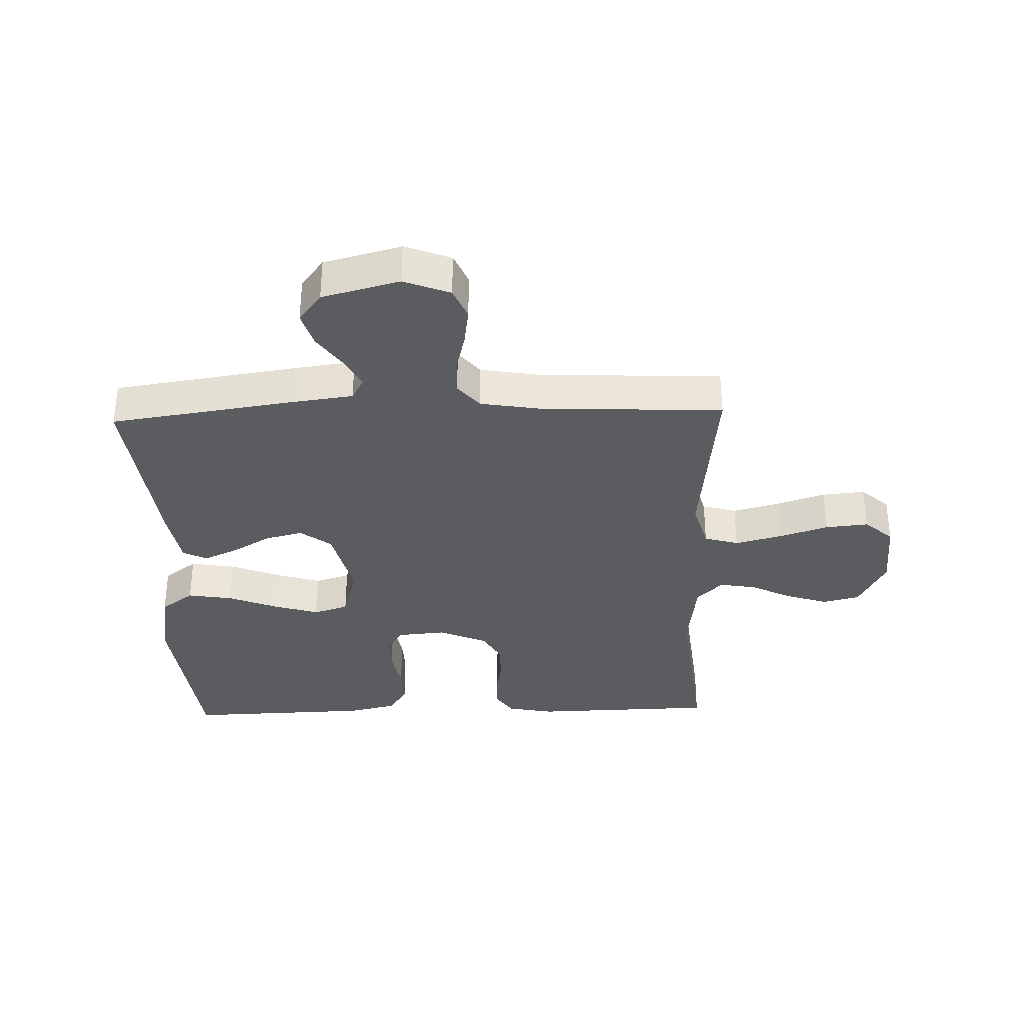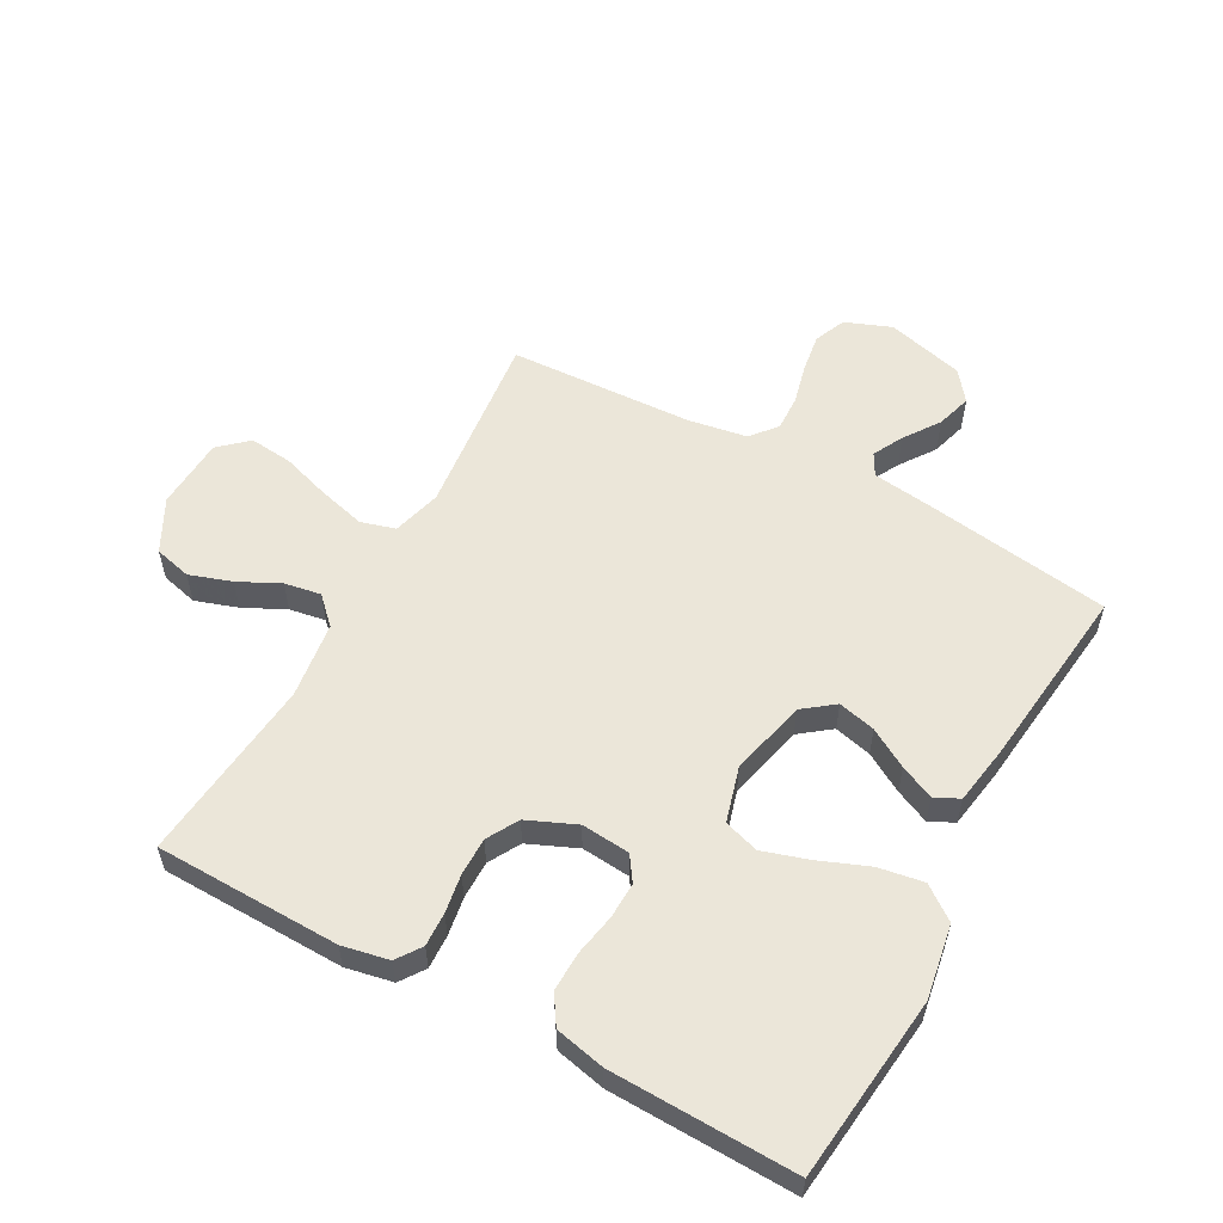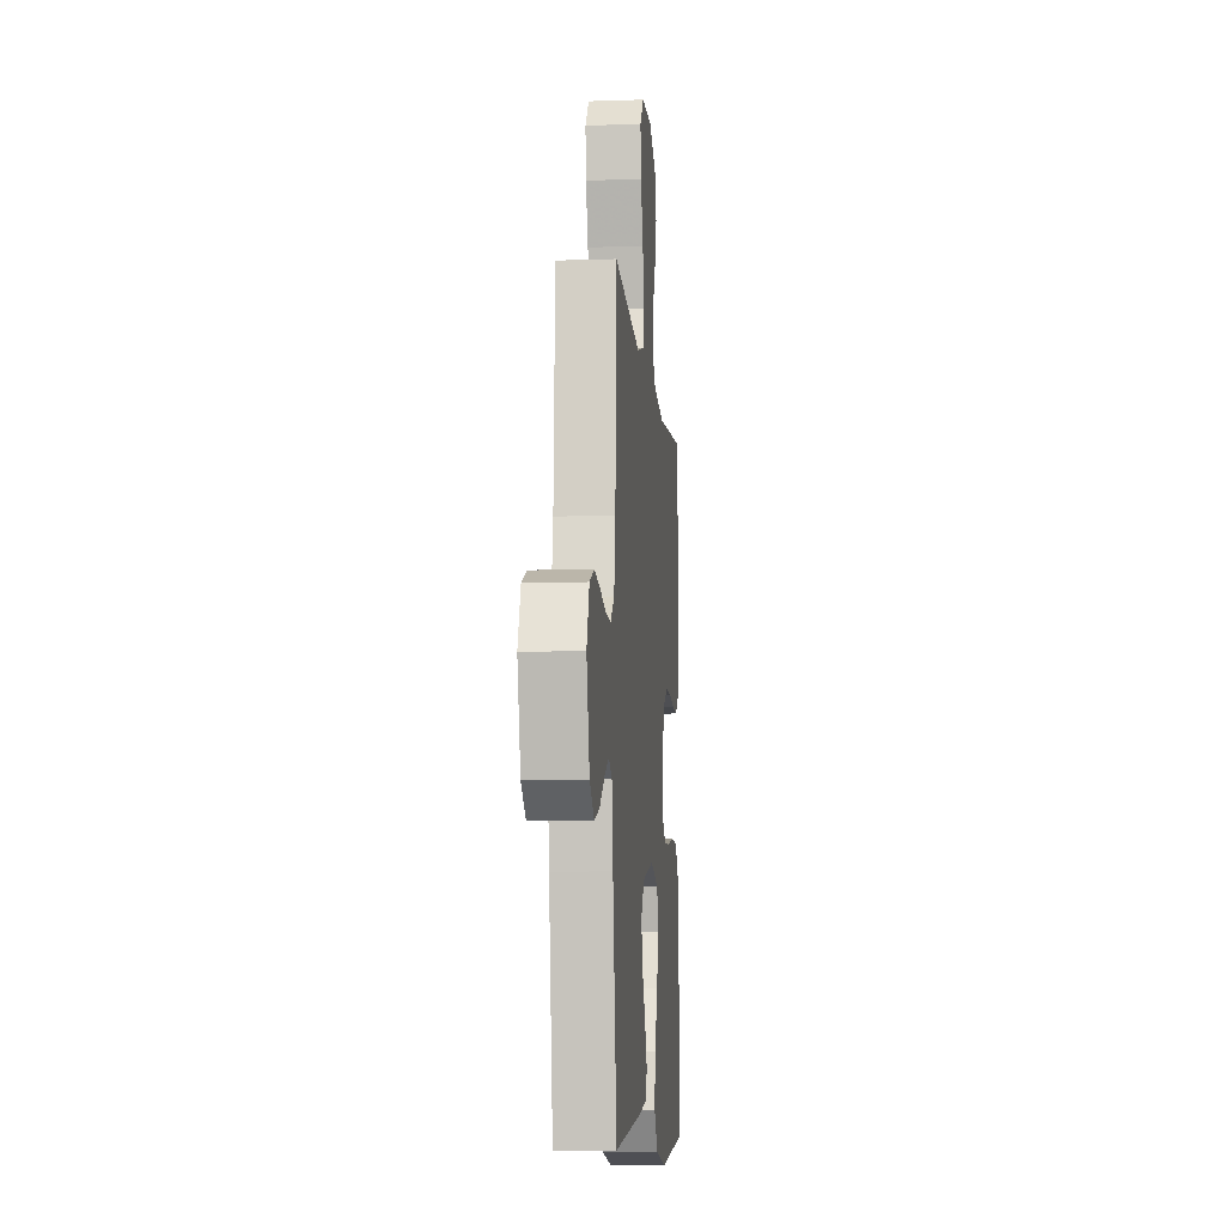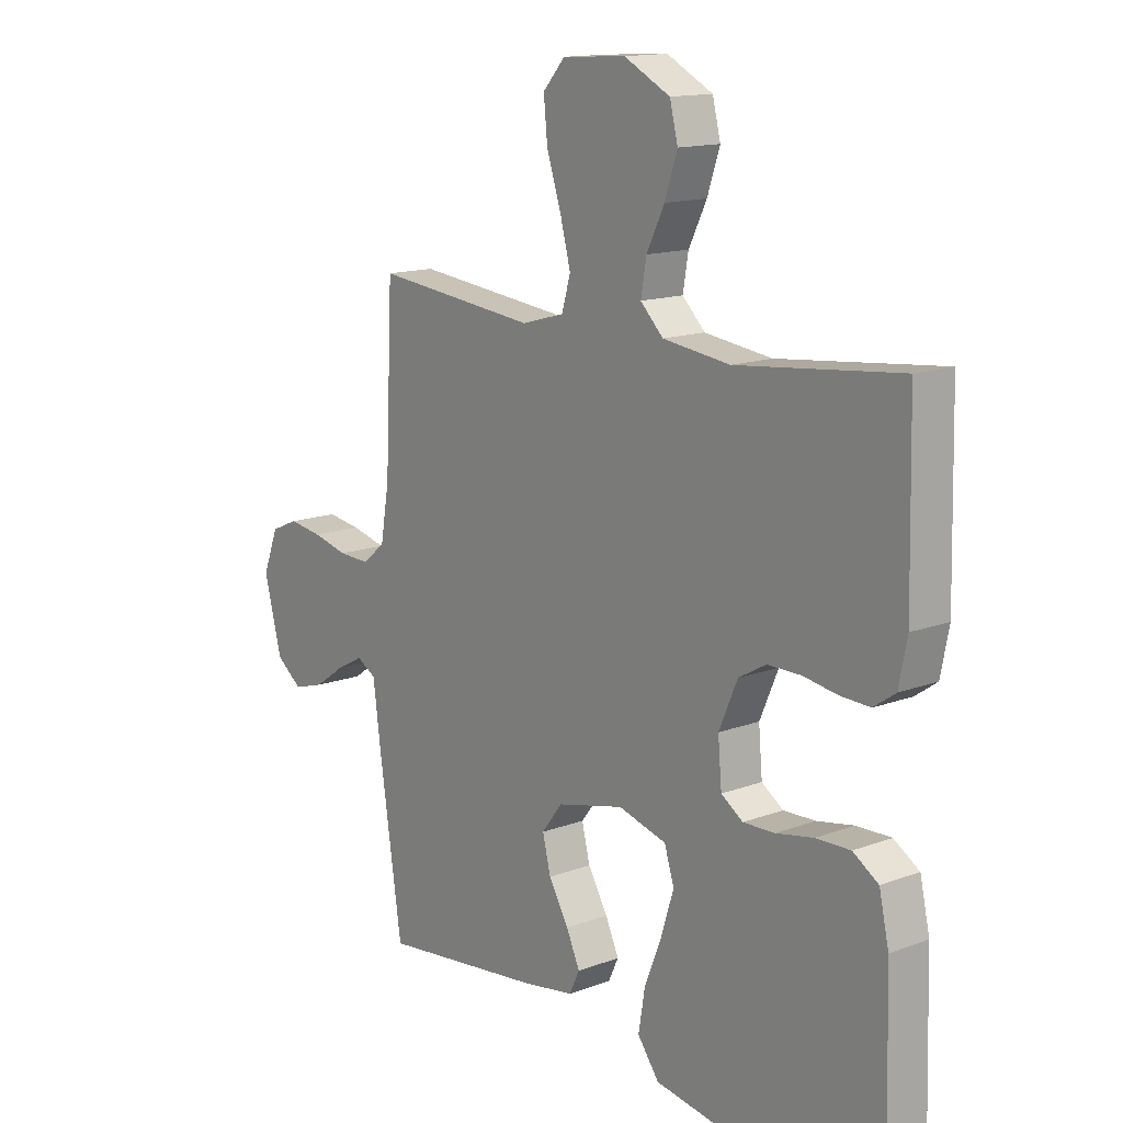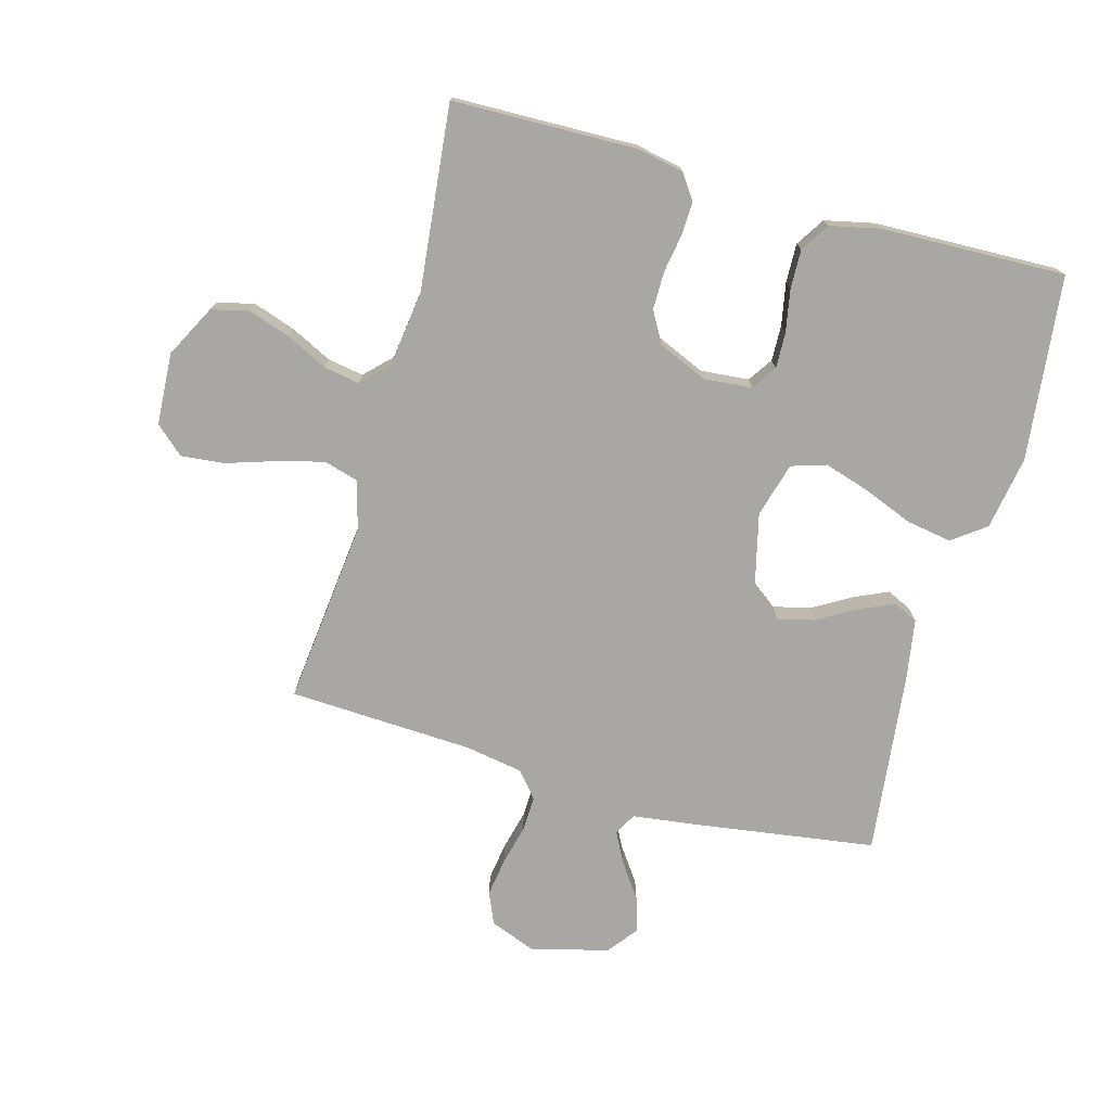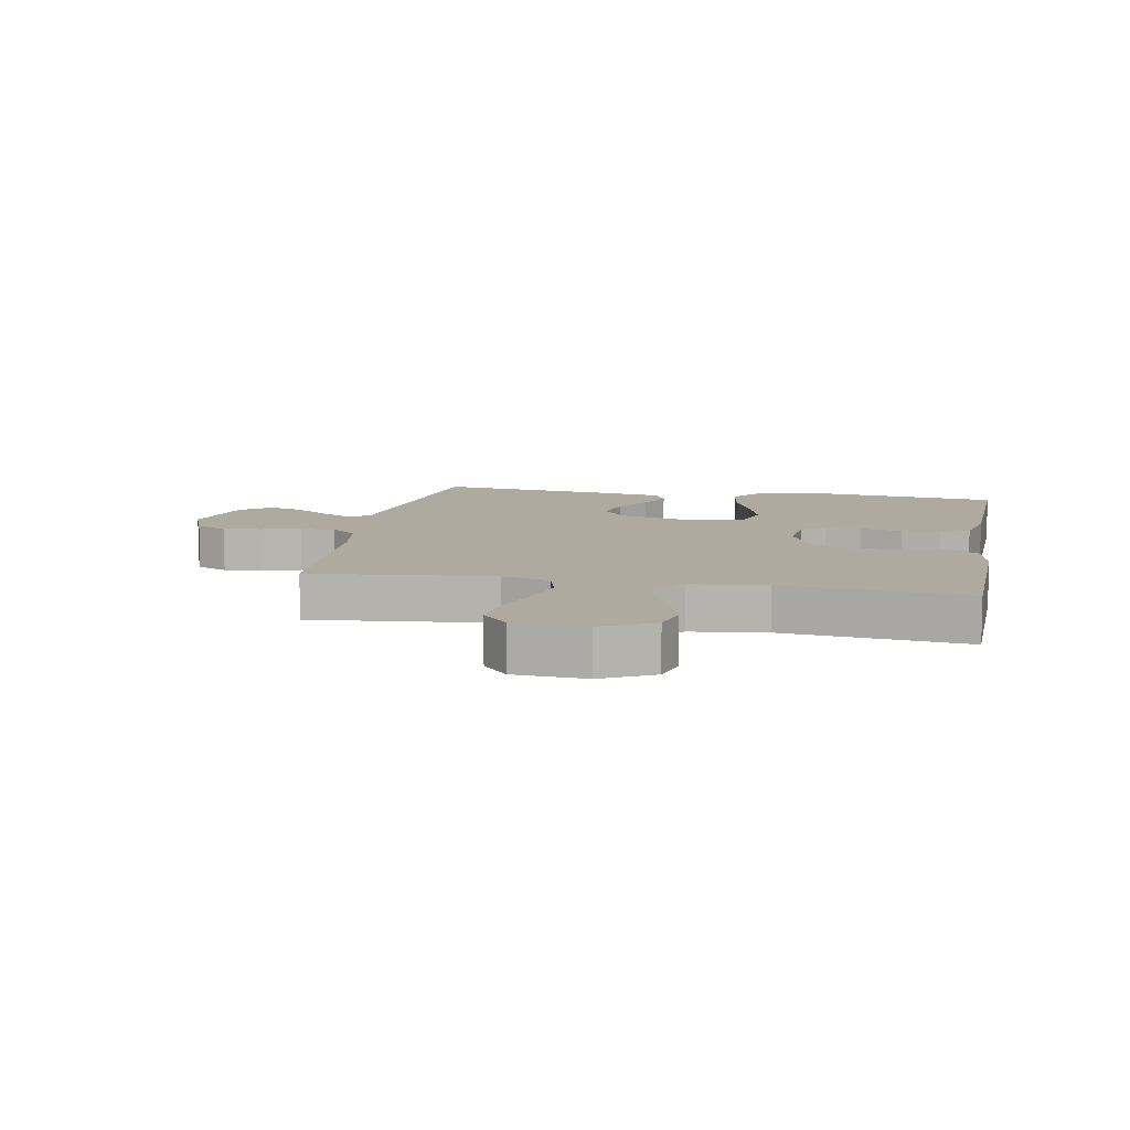
<metadata>
{"format":"obj","ext":"obj","renderer":"f3d","projection":"perspective","resolution":1024,"background":"white","views":[{"elev":-34.3,"azim":-88.2,"up":"+Y"},{"elev":56.5,"azim":118.6,"up":"+Y"},{"elev":-9.0,"azim":-84.8,"up":"+Z"},{"elev":14.3,"azim":50.7,"up":"+Z"},{"elev":-74.7,"azim":74.4,"up":"+Y"},{"elev":9.5,"azim":10.7,"up":"+Y"}]}
</metadata>
<code>
v 0.5 0.07 -0.5
v 0.2 0.07 -0.534
v 0.08 0.07 -0.514
v 0.04 0.07 -0.46
v 0.052 0.07 -0.387
v 0.084 0.07 -0.306
v 0.107 0.07 -0.232
v 0.089 0.07 -0.175
v 0 0.07 -0.15
v -0.124 0.07 -0.18
v -0.162 0.07 -0.23
v -0.147 0.07 -0.291
v -0.11 0.07 -0.354
v -0.085 0.07 -0.409
v -0.104 0.07 -0.449
v -0.2 0.07 -0.465
v -0.5 0.07 -0.5
v -0.544 0.07 -0.2
v -0.557 0.07 -0.1
v -0.593 0.07 -0.08
v -0.642 0.07 -0.106
v -0.699 0.07 -0.146
v -0.756 0.07 -0.163
v -0.804 0.07 -0.126
v -0.837 0.07 0
v -0.808 0.07 0.075
v -0.757 0.07 0.097
v -0.695 0.07 0.088
v -0.63 0.07 0.072
v -0.572 0.07 0.07
v -0.53 0.07 0.105
v -0.514 0.07 0.2
v -0.5 0.07 0.5
v -0.2 0.07 0.468
v -0.121 0.07 0.49
v -0.105 0.07 0.546
v -0.125 0.07 0.622
v -0.151 0.07 0.702
v -0.158 0.07 0.772
v -0.117 0.07 0.818
v 0 0.07 0.825
v 0.085 0.07 0.781
v 0.1 0.07 0.721
v 0.077 0.07 0.652
v 0.044 0.07 0.585
v 0.034 0.07 0.526
v 0.076 0.07 0.484
v 0.2 0.07 0.468
v 0.5 0.07 0.5
v 0.507 0.07 0.2
v 0.492 0.07 0.124
v 0.452 0.07 0.096
v 0.397 0.07 0.098
v 0.335 0.07 0.108
v 0.273 0.07 0.108
v 0.222 0.07 0.079
v 0.188 0.07 0
v 0.195 0.07 -0.079
v 0.235 0.07 -0.106
v 0.294 0.07 -0.104
v 0.362 0.07 -0.091
v 0.426 0.07 -0.089
v 0.473 0.07 -0.119
v 0.491 0.07 -0.2
v 0.5 0 -0.5
v 0.2 0 -0.534
v 0.08 0 -0.514
v 0.04 0 -0.46
v 0.052 0 -0.387
v 0.084 0 -0.306
v 0.107 0 -0.232
v 0.089 0 -0.175
v 0 0 -0.15
v -0.124 0 -0.18
v -0.162 0 -0.23
v -0.147 0 -0.291
v -0.11 0 -0.354
v -0.085 0 -0.409
v -0.104 0 -0.449
v -0.2 0 -0.465
v -0.5 0 -0.5
v -0.544 0 -0.2
v -0.557 0 -0.1
v -0.593 0 -0.08
v -0.642 0 -0.106
v -0.699 0 -0.146
v -0.756 0 -0.163
v -0.804 0 -0.126
v -0.837 0 0
v -0.808 0 0.075
v -0.757 0 0.097
v -0.695 0 0.088
v -0.63 0 0.072
v -0.572 0 0.07
v -0.53 0 0.105
v -0.514 0 0.2
v -0.5 0 0.5
v -0.2 0 0.468
v -0.121 0 0.49
v -0.105 0 0.546
v -0.125 0 0.622
v -0.151 0 0.702
v -0.158 0 0.772
v -0.117 0 0.818
v 0 0 0.825
v 0.085 0 0.781
v 0.1 0 0.721
v 0.077 0 0.652
v 0.044 0 0.585
v 0.034 0 0.526
v 0.076 0 0.484
v 0.2 0 0.468
v 0.5 0 0.5
v 0.507 0 0.2
v 0.492 0 0.124
v 0.452 0 0.096
v 0.397 0 0.098
v 0.335 0 0.108
v 0.273 0 0.108
v 0.222 0 0.079
v 0.188 0 0
v 0.195 0 -0.079
v 0.235 0 -0.106
v 0.294 0 -0.104
v 0.362 0 -0.091
v 0.426 0 -0.089
v 0.473 0 -0.119
v 0.491 0 -0.2
f 60 61 62 63
f 59 60 63 64
f 51 52 53 54
f 51 54 55
f 48 49 50 51
f 47 48 51 55
f 46 47 55 56
f 42 43 44 45
f 40 41 42 45
f 40 45 46
f 37 38 39 40
f 36 37 40 46
f 35 36 46 56
f 32 33 34
f 31 32 34 35
f 26 27 28 29
f 26 29 30
f 25 26 30
f 24 25 30
f 21 22 23 24
f 20 21 24 30
f 19 20 30 31
f 12 13 14 15
f 12 15 16 17
f 3 4 5 6
f 3 6 7
f 2 3 7
f 59 64 1 2
f 58 59 2 7
f 57 58 7 8
f 56 57 8 9
f 35 56 9 10
f 31 35 10 11
f 17 18 19 31
f 11 12 17 31
f 127 126 125 124
f 128 127 124 123
f 118 117 116 115
f 119 118 115
f 115 114 113 112
f 119 115 112 111
f 120 119 111 110
f 109 108 107 106
f 109 106 105 104
f 110 109 104
f 104 103 102 101
f 110 104 101 100
f 120 110 100 99
f 98 97 96
f 99 98 96 95
f 93 92 91 90
f 94 93 90
f 94 90 89
f 94 89 88
f 88 87 86 85
f 94 88 85 84
f 95 94 84 83
f 79 78 77 76
f 81 80 79 76
f 70 69 68 67
f 71 70 67
f 71 67 66
f 66 65 128 123
f 71 66 123 122
f 72 71 122 121
f 73 72 121 120
f 74 73 120 99
f 75 74 99 95
f 95 83 82 81
f 95 81 76 75
f 1 65 66 2
f 2 66 67 3
f 3 67 68 4
f 4 68 69 5
f 5 69 70 6
f 6 70 71 7
f 7 71 72 8
f 8 72 73 9
f 9 73 74 10
f 10 74 75 11
f 11 75 76 12
f 12 76 77 13
f 13 77 78 14
f 14 78 79 15
f 15 79 80 16
f 16 80 81 17
f 17 81 82 18
f 18 82 83 19
f 19 83 84 20
f 20 84 85 21
f 21 85 86 22
f 22 86 87 23
f 23 87 88 24
f 24 88 89 25
f 25 89 90 26
f 26 90 91 27
f 27 91 92 28
f 28 92 93 29
f 29 93 94 30
f 30 94 95 31
f 31 95 96 32
f 32 96 97 33
f 33 97 98 34
f 34 98 99 35
f 35 99 100 36
f 36 100 101 37
f 37 101 102 38
f 38 102 103 39
f 39 103 104 40
f 40 104 105 41
f 41 105 106 42
f 42 106 107 43
f 43 107 108 44
f 44 108 109 45
f 45 109 110 46
f 46 110 111 47
f 47 111 112 48
f 48 112 113 49
f 49 113 114 50
f 50 114 115 51
f 51 115 116 52
f 52 116 117 53
f 53 117 118 54
f 54 118 119 55
f 55 119 120 56
f 56 120 121 57
f 57 121 122 58
f 58 122 123 59
f 59 123 124 60
f 60 124 125 61
f 61 125 126 62
f 62 126 127 63
f 63 127 128 64
f 64 128 65 1

</code>
